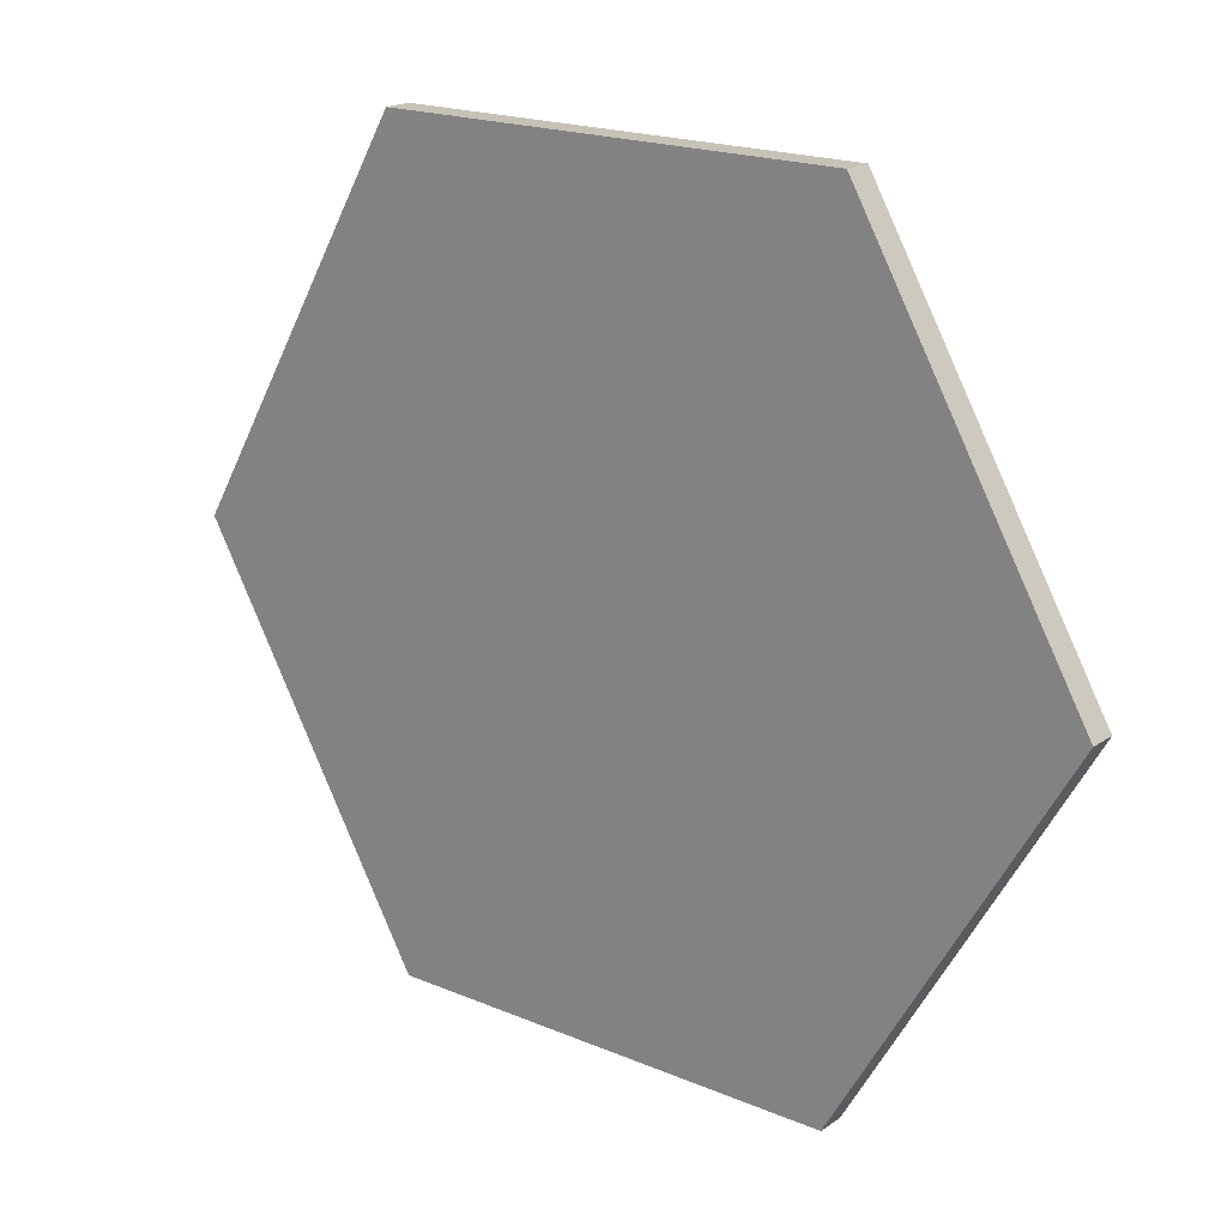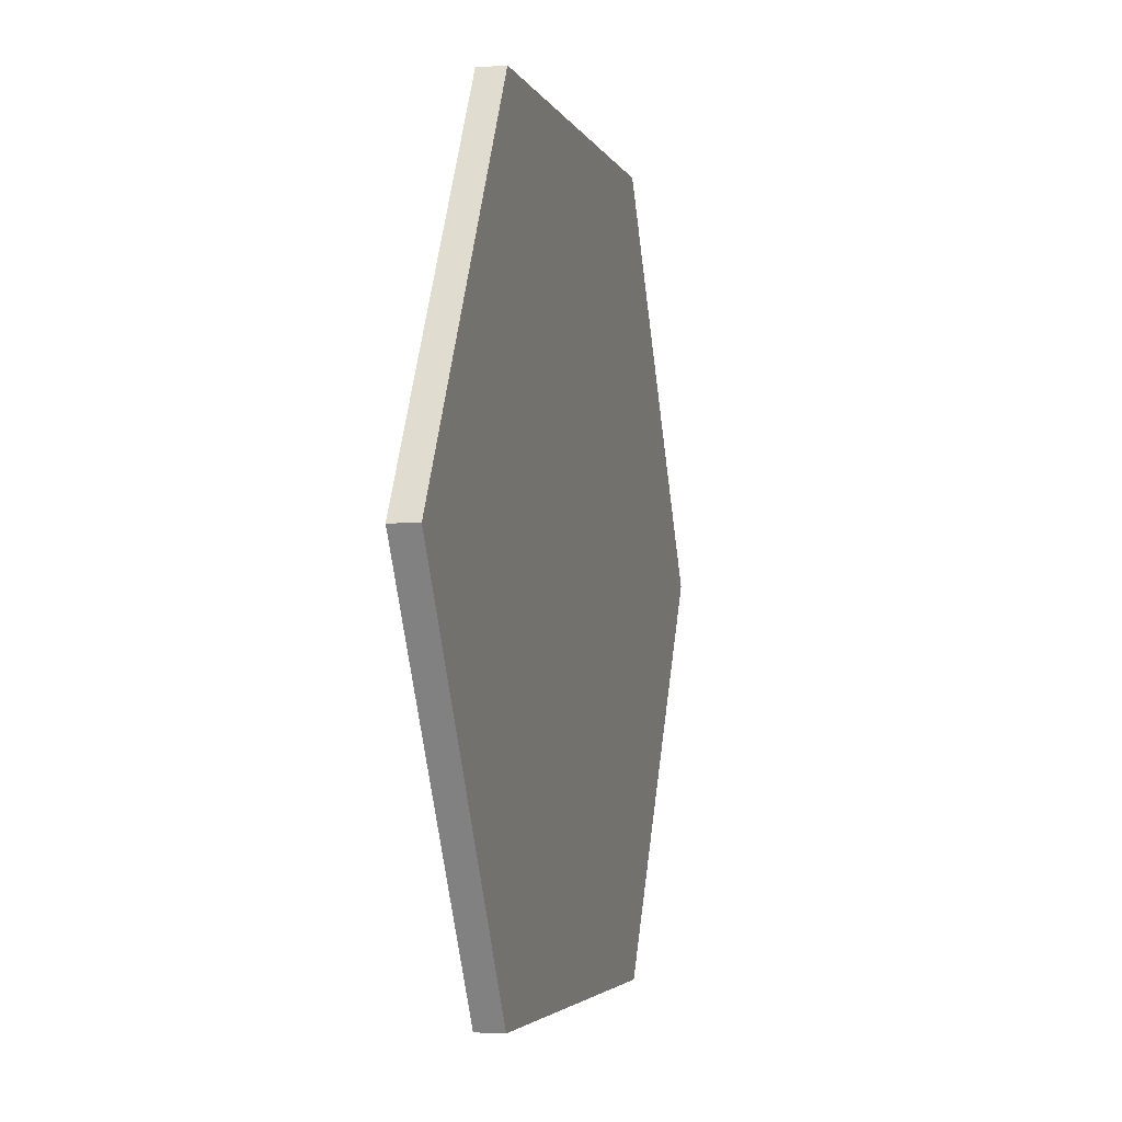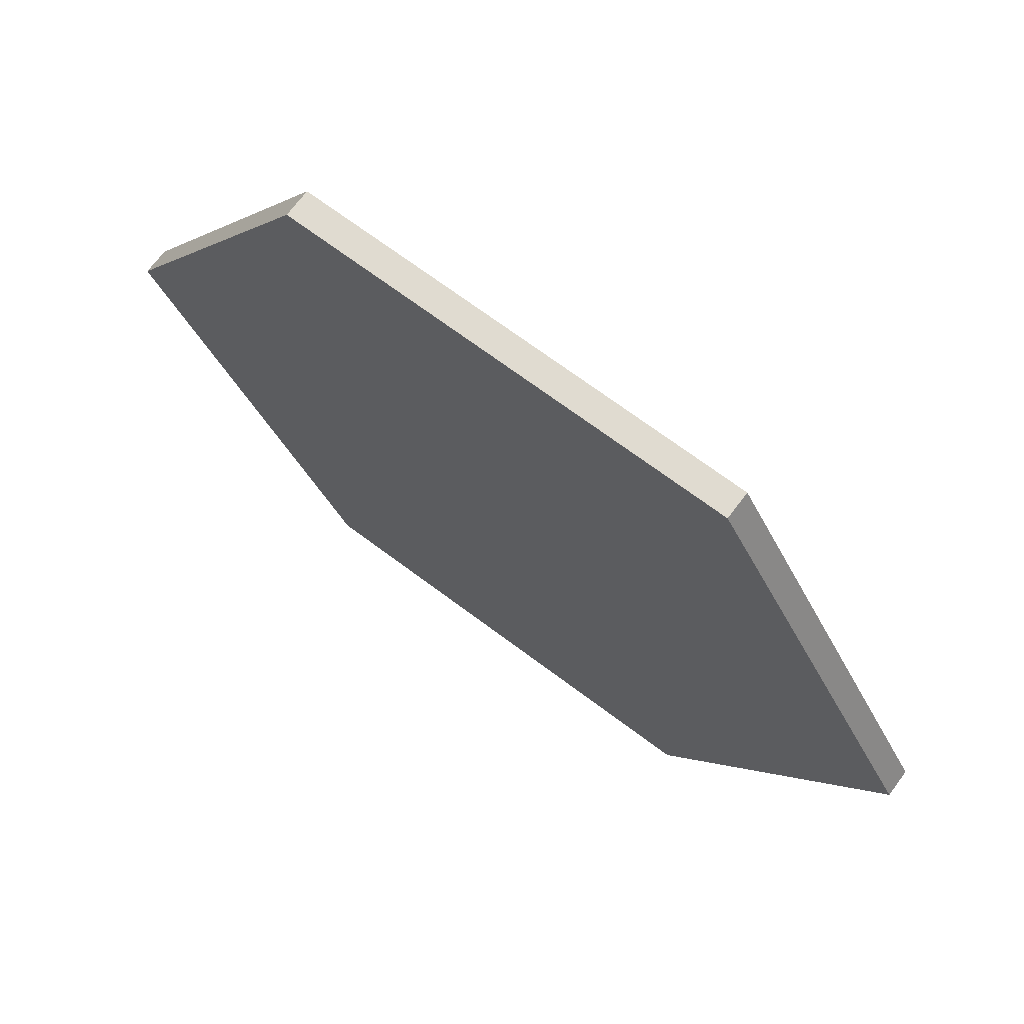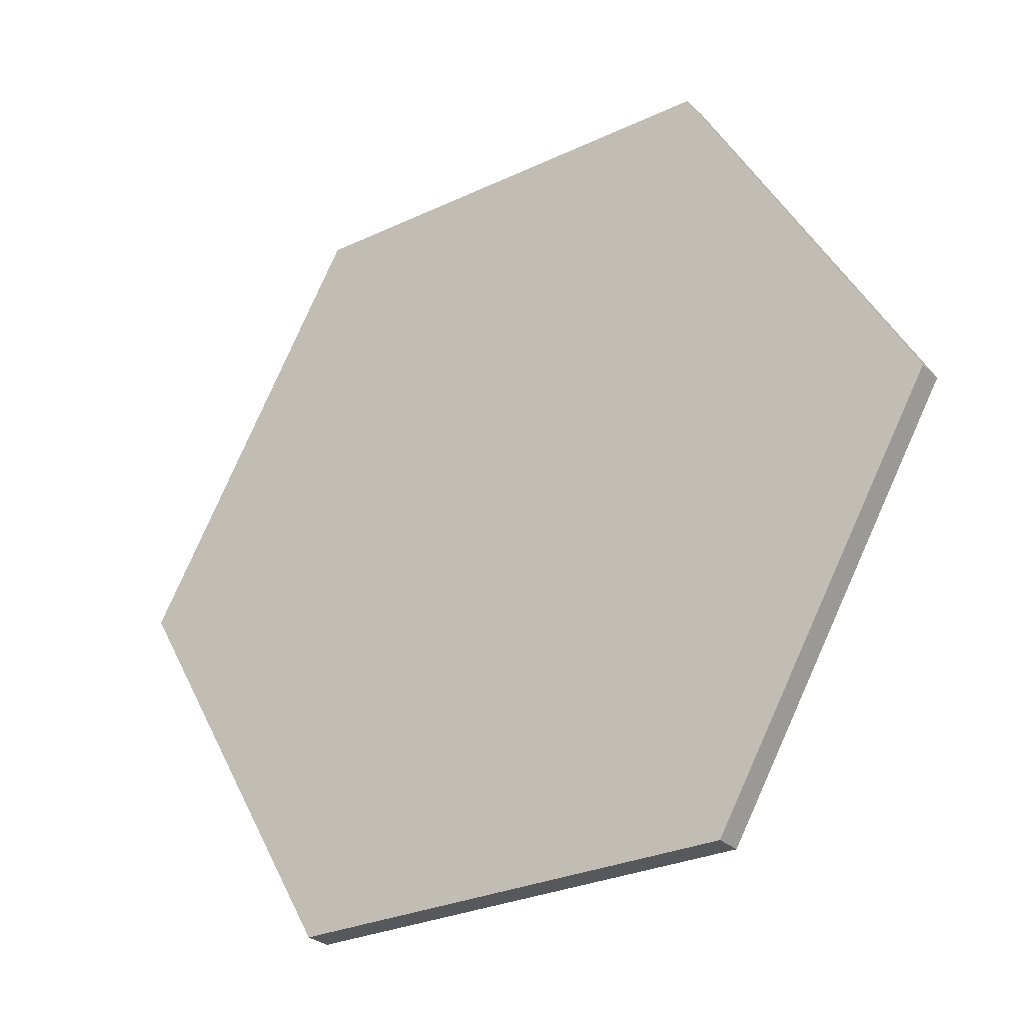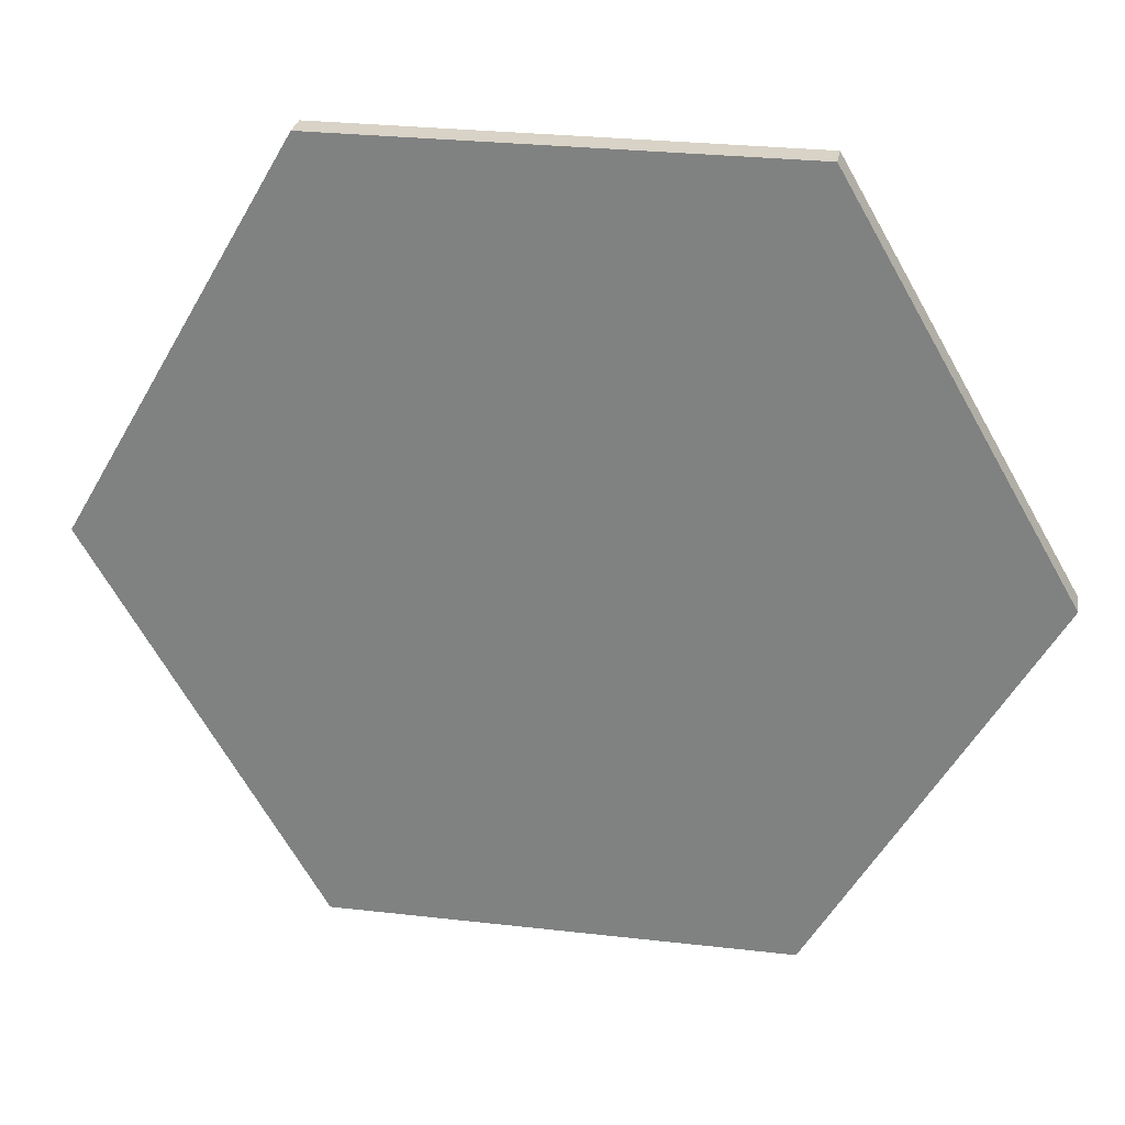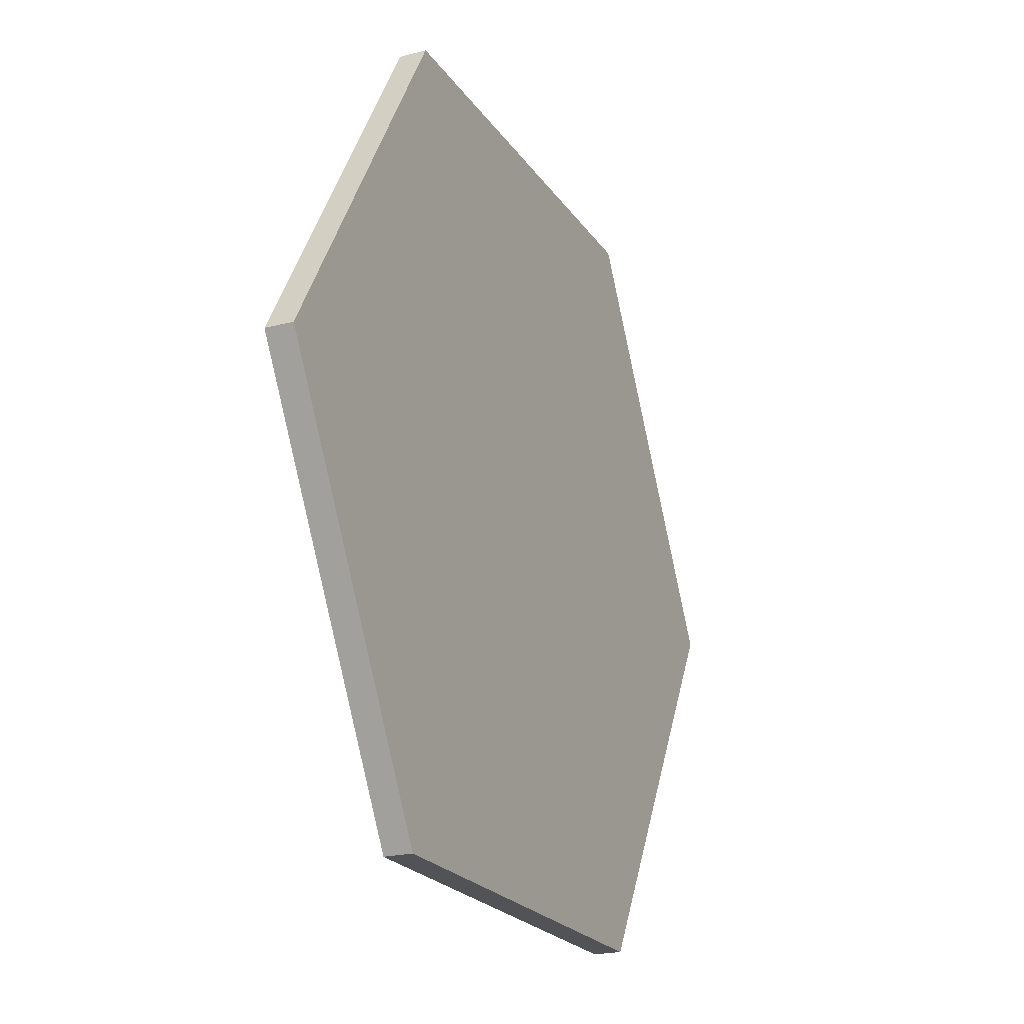
<metadata>
{"format":"obj","ext":"obj","renderer":"f3d","projection":"perspective","resolution":1024,"background":"white","views":[{"elev":19.1,"azim":-141.4,"up":"+Z"},{"elev":-3.6,"azim":104.6,"up":"+Z"},{"elev":70.2,"azim":-143.2,"up":"+Z"},{"elev":-28.2,"azim":35.5,"up":"+Z"},{"elev":28.0,"azim":9.9,"up":"+Z"},{"elev":-21.9,"azim":114.9,"up":"+Z"}]}
</metadata>
<code>
v  2.309 -0.1406 2.8e-07
v  1.155 -0.1406 -2
v  -1.155 -0.1406 -2
v  -2.309 -0.1406 -7e-08
v  -1.155 -0.1406 2
v  1.155 -0.1406 2
v  2.309 0 2.8e-07
v  1.155 0 -2
v  -1.155 0 -2
v  -2.309 0 -7e-08
v  -1.155 0 2
v  1.155 0 2
v  2.309 -0.1406 2.8e-07
v  1.155 -0.1406 -2
v  -1.155 -0.1406 -2
v  -2.309 -0.1406 -7e-08
v  -1.155 -0.1406 2
v  1.155 -0.1406 2
v  2.309 0 2.8e-07
v  1.155 0 -2
v  -1.155 0 -2
v  -2.309 0 -7e-08
v  -1.155 0 2
v  1.155 0 2
o HexC_4in
g HexC_4in
f 8 7 1
f 1 2 8
f 9 8 2
f 2 3 9
f 10 9 3
f 3 4 10
f 11 10 4
f 4 5 11
f 12 11 5
f 5 6 12
f 7 12 6
f 6 1 7
f 14 13 18
f 15 14 18
f 16 15 18
f 16 18 17
f 22 23 24
f 24 19 20
f 24 20 21
f 22 24 21

</code>
